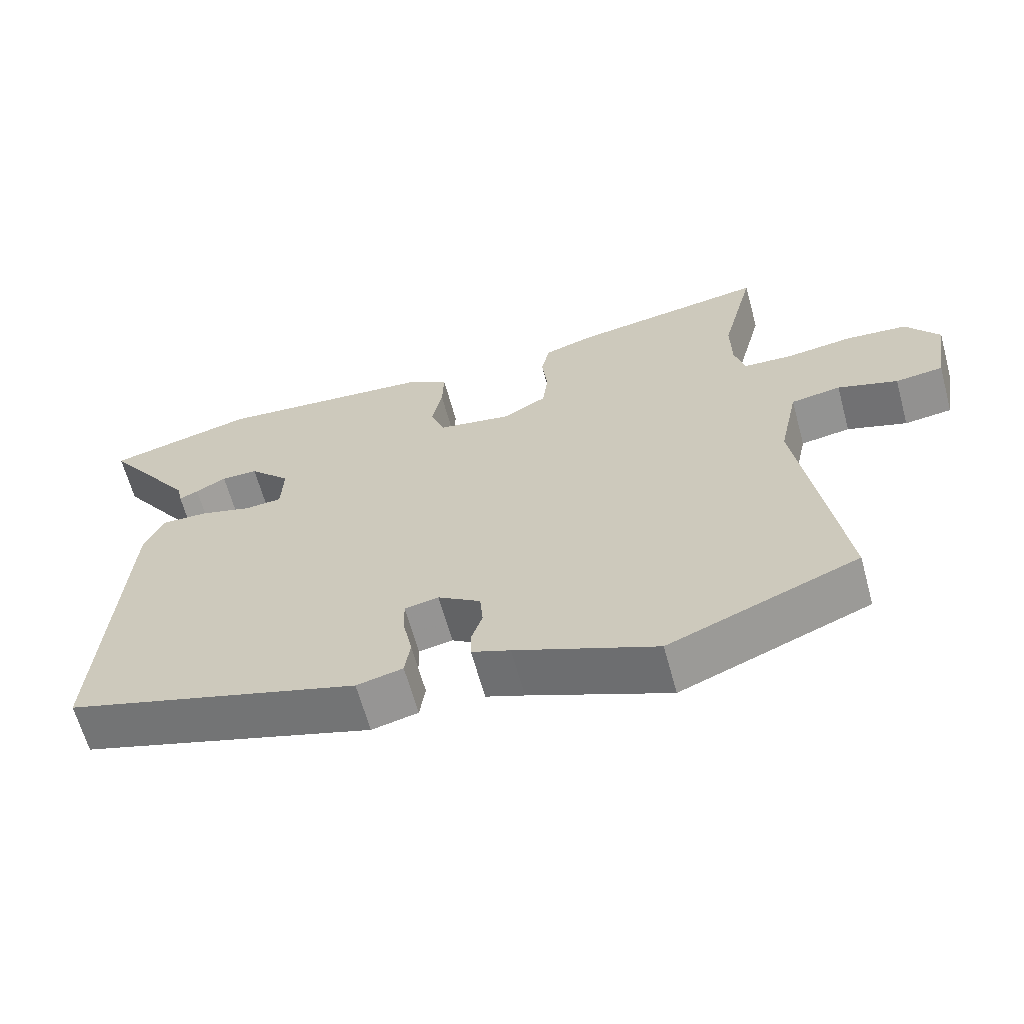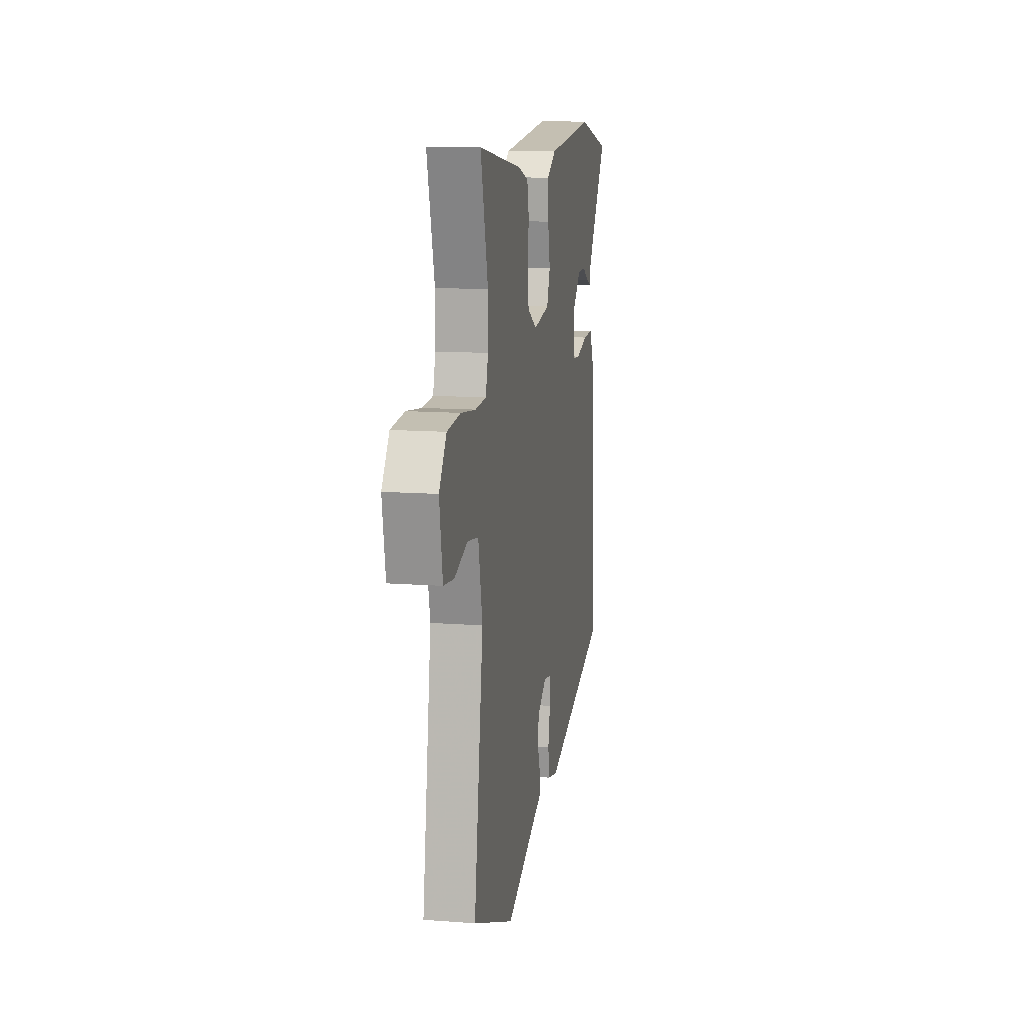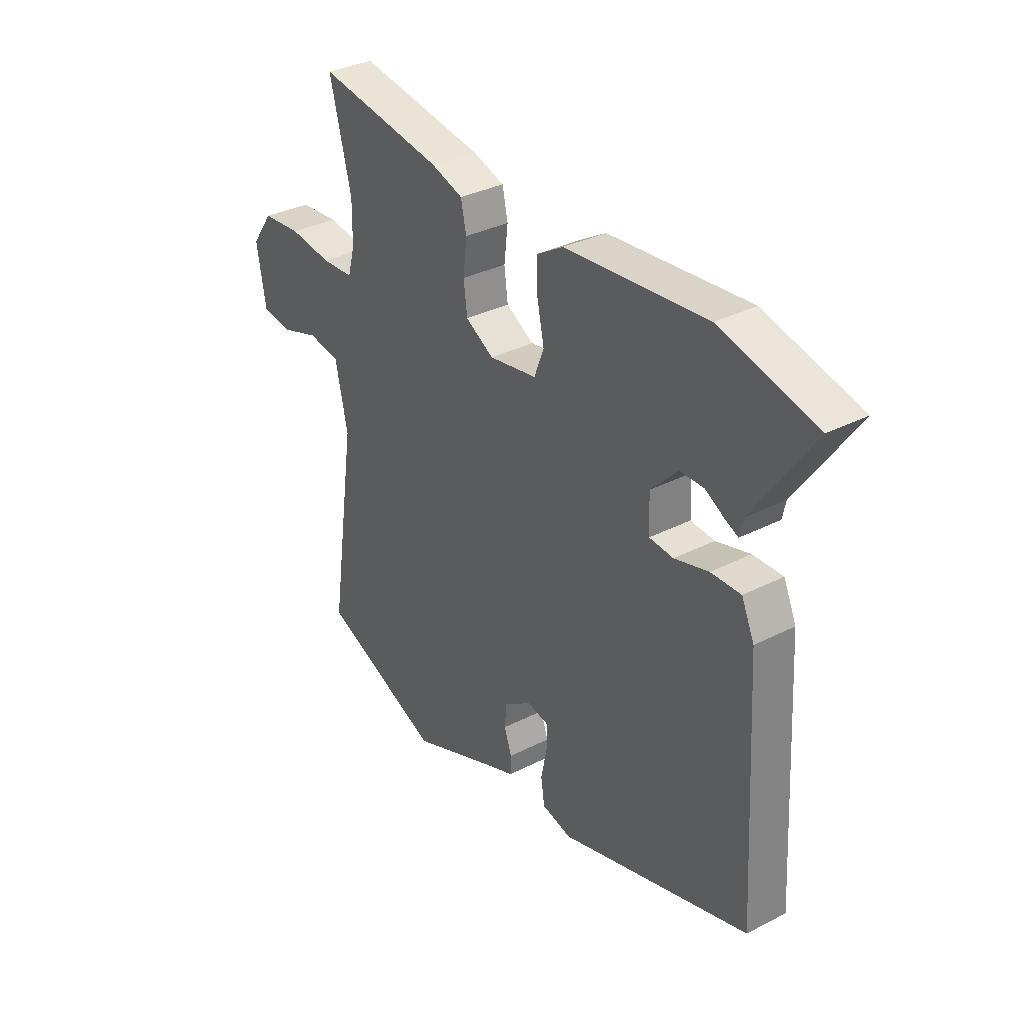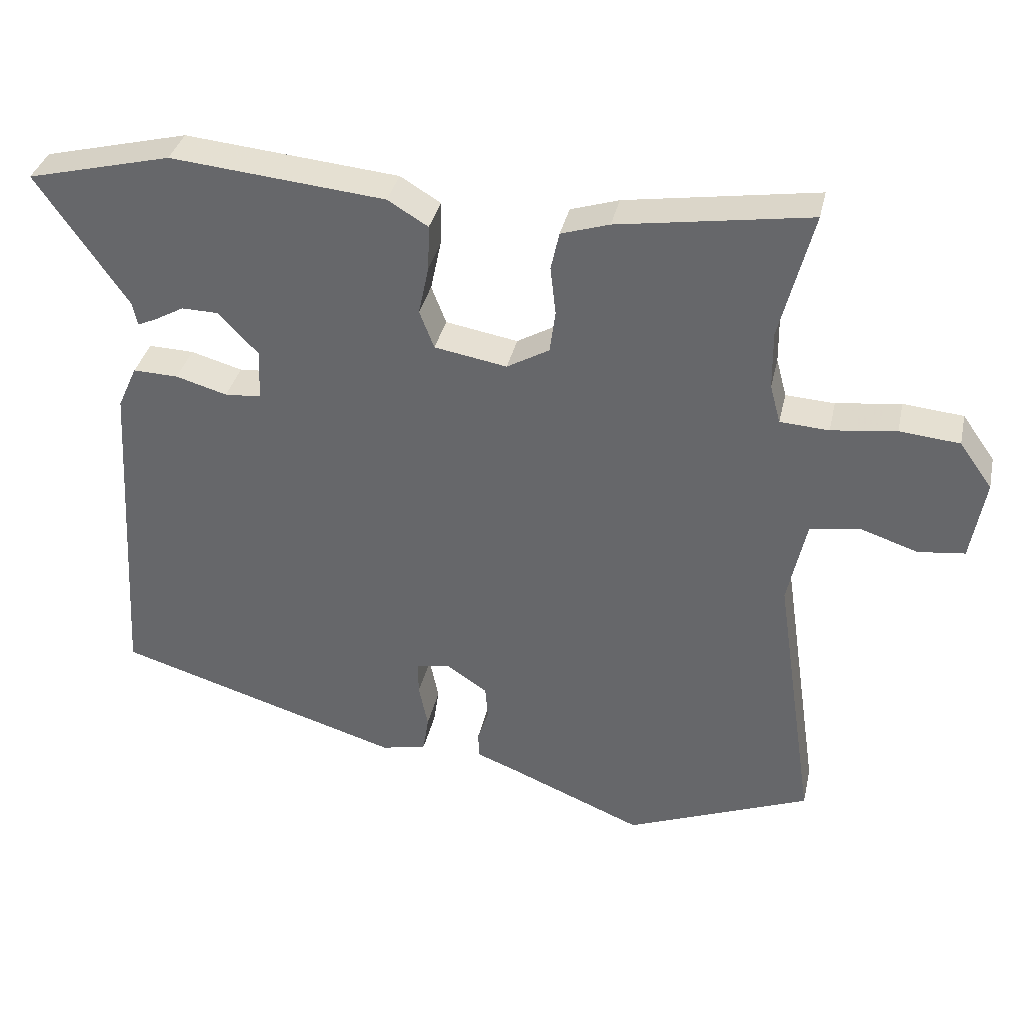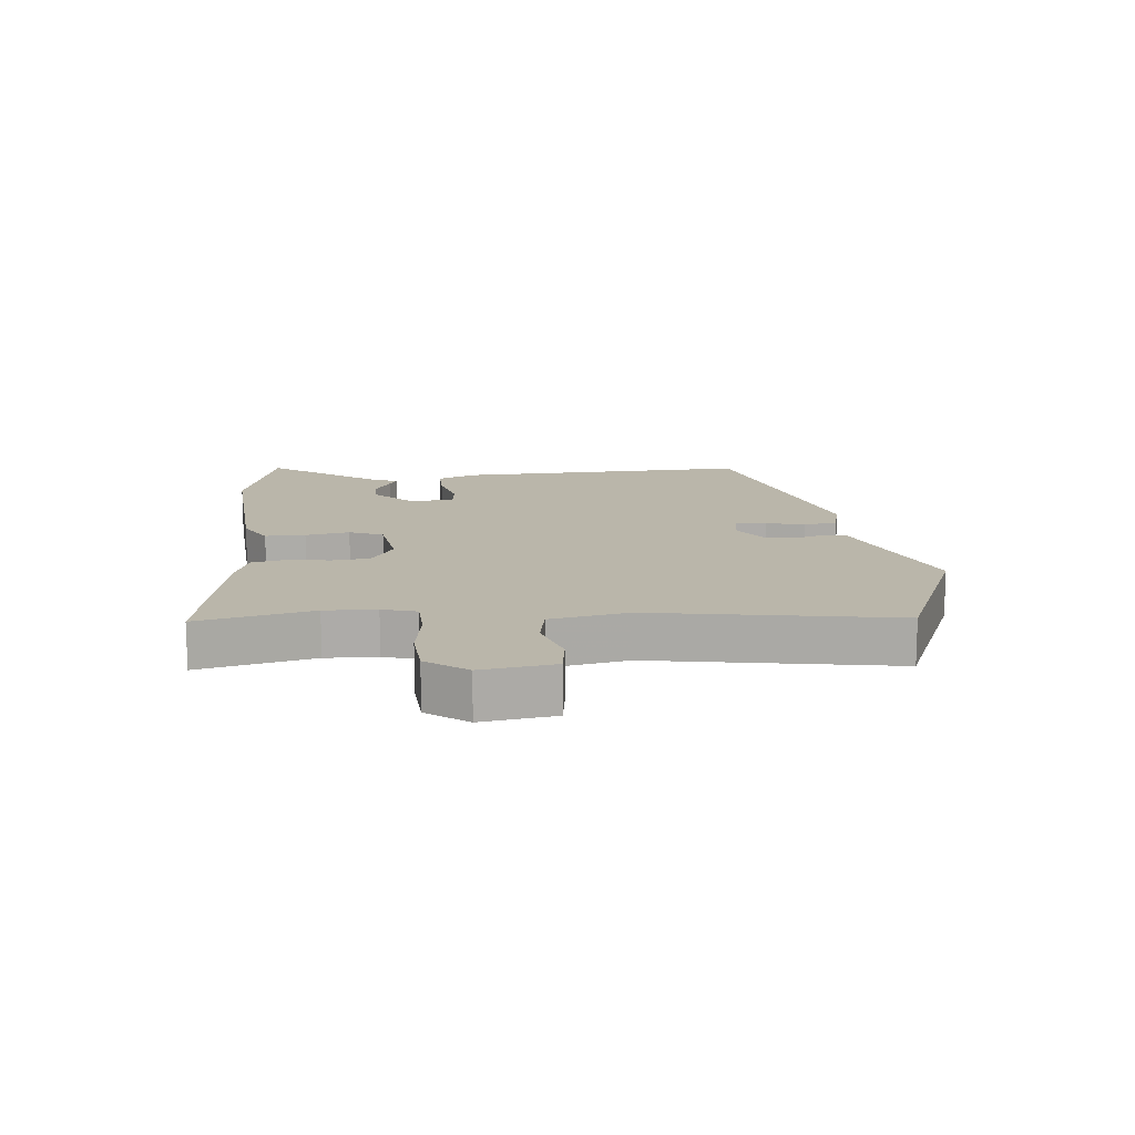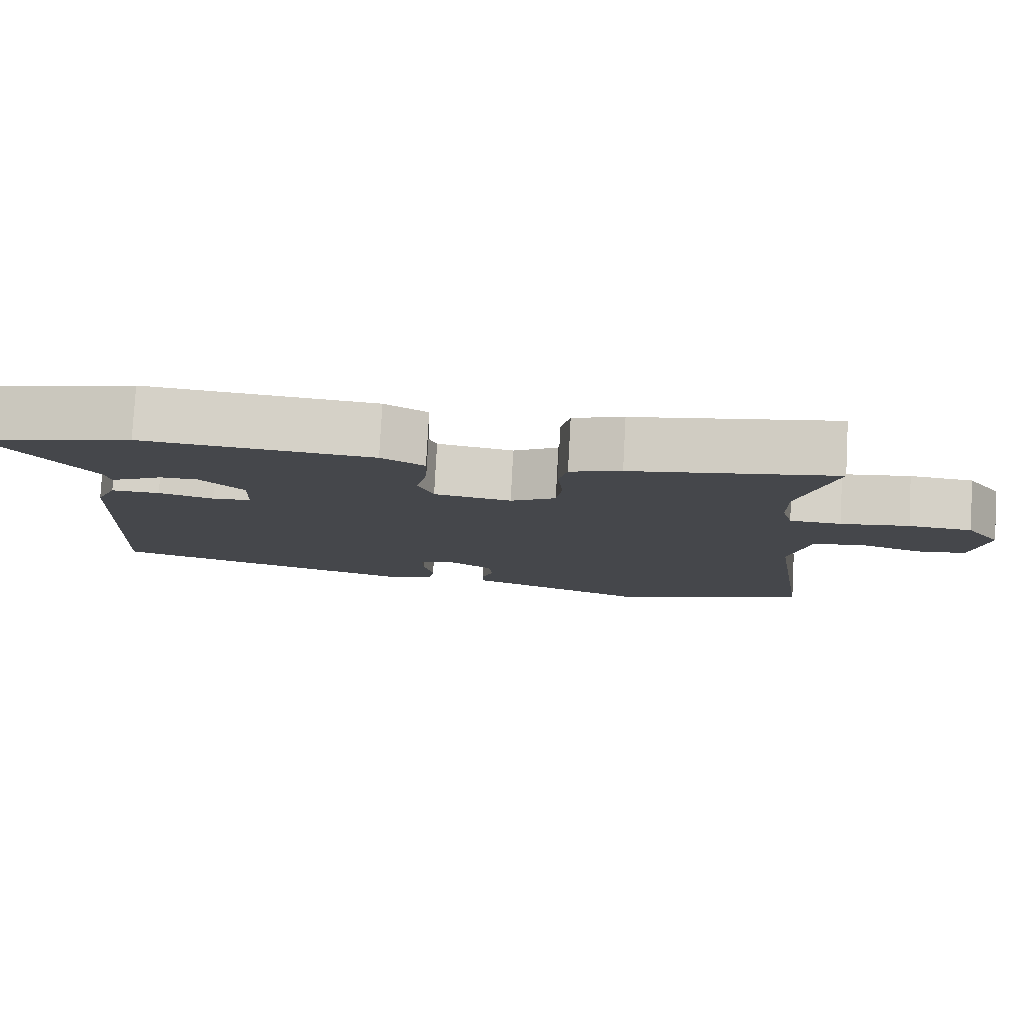
<metadata>
{"format":"obj","ext":"obj","renderer":"f3d","projection":"perspective","resolution":1024,"background":"white","views":[{"elev":-63.9,"azim":15.3,"up":"+Z"},{"elev":12.5,"azim":100.2,"up":"+Z"},{"elev":33.8,"azim":-124.9,"up":"+Z"},{"elev":35.8,"azim":12.4,"up":"+Z"},{"elev":13.8,"azim":85.8,"up":"+Y"},{"elev":79.6,"azim":3.1,"up":"+Z"}]}
</metadata>
<code>
v 0.566 0.07 -0.474
v 0.3 0.07 -0.58
v 0.102 0.07 -0.498
v 0.048 0.07 -0.477
v 0.047 0.07 -0.439
v 0.063 0.07 -0.392
v 0.059 0.07 -0.343
v -0.001 0.07 -0.303
v -0.049 0.07 -0.312
v -0.048 0.07 -0.361
v -0.035 0.07 -0.425
v -0.043 0.07 -0.478
v -0.108 0.07 -0.493
v -0.522 0.07 -0.367
v -0.493 0.07 0.113
v -0.465 0.07 0.175
v -0.4 0.07 0.173
v -0.326 0.07 0.152
v -0.274 0.07 0.156
v -0.271 0.07 0.23
v -0.329 0.07 0.29
v -0.381 0.07 0.291
v -0.424 0.07 0.267
v -0.451 0.07 0.255
v -0.458 0.07 0.289
v -0.588 0.07 0.478
v -0.38 0.07 0.53
v -0.072 0.07 0.501
v -0.014 0.07 0.466
v -0.016 0.07 0.401
v -0.031 0.07 0.33
v -0.01 0.07 0.275
v 0.094 0.07 0.257
v 0.155 0.07 0.292
v 0.163 0.07 0.353
v 0.155 0.07 0.422
v 0.167 0.07 0.477
v 0.236 0.07 0.499
v 0.511 0.07 0.542
v 0.464 0.07 0.358
v 0.465 0.07 0.275
v 0.48 0.07 0.219
v 0.55 0.07 0.215
v 0.643 0.07 0.227
v 0.729 0.07 0.219
v 0.776 0.07 0.153
v 0.756 0.07 0.036
v 0.689 0.07 0.028
v 0.605 0.07 0.056
v 0.535 0.07 0.045
v 0.508 0.07 -0.08
v 0.566 0 -0.474
v 0.3 0 -0.58
v 0.102 0 -0.498
v 0.048 0 -0.477
v 0.047 0 -0.439
v 0.063 0 -0.392
v 0.059 0 -0.343
v -0.001 0 -0.303
v -0.049 0 -0.312
v -0.048 0 -0.361
v -0.035 0 -0.425
v -0.043 0 -0.478
v -0.108 0 -0.493
v -0.522 0 -0.367
v -0.493 0 0.113
v -0.465 0 0.175
v -0.4 0 0.173
v -0.326 0 0.152
v -0.274 0 0.156
v -0.271 0 0.23
v -0.329 0 0.29
v -0.381 0 0.291
v -0.424 0 0.267
v -0.451 0 0.255
v -0.458 0 0.289
v -0.588 0 0.478
v -0.38 0 0.53
v -0.072 0 0.501
v -0.014 0 0.466
v -0.016 0 0.401
v -0.031 0 0.33
v -0.01 0 0.275
v 0.094 0 0.257
v 0.155 0 0.292
v 0.163 0 0.353
v 0.155 0 0.422
v 0.167 0 0.477
v 0.236 0 0.499
v 0.511 0 0.542
v 0.464 0 0.358
v 0.465 0 0.275
v 0.48 0 0.219
v 0.55 0 0.215
v 0.643 0 0.227
v 0.729 0 0.219
v 0.776 0 0.153
v 0.756 0 0.036
v 0.689 0 0.028
v 0.605 0 0.056
v 0.535 0 0.045
v 0.508 0 -0.08
f 46 47 48 49
f 46 49 50
f 43 44 45 46
f 42 43 46 50
f 37 38 39 40
f 35 36 37 40
f 34 35 40 41
f 33 34 41 42
f 28 29 30 31
f 26 27 28 31
f 25 26 31
f 22 23 24 25
f 22 25 31
f 21 22 31
f 20 21 31 32
f 15 16 17 18
f 15 18 19
f 14 15 19
f 13 14 19
f 10 11 12 13
f 9 10 13 19
f 8 9 19 20
f 3 4 5 6
f 3 6 7
f 51 1 2 3
f 51 3 7
f 33 42 50 51
f 20 32 33 51
f 7 8 20 51
f 100 99 98 97
f 101 100 97
f 97 96 95 94
f 101 97 94 93
f 91 90 89 88
f 91 88 87 86
f 92 91 86 85
f 93 92 85 84
f 82 81 80 79
f 82 79 78 77
f 82 77 76
f 76 75 74 73
f 82 76 73
f 82 73 72
f 83 82 72 71
f 69 68 67 66
f 70 69 66
f 70 66 65
f 70 65 64
f 64 63 62 61
f 70 64 61 60
f 71 70 60 59
f 57 56 55 54
f 58 57 54
f 54 53 52 102
f 58 54 102
f 102 101 93 84
f 102 84 83 71
f 102 71 59 58
f 1 52 53 2
f 2 53 54 3
f 3 54 55 4
f 4 55 56 5
f 5 56 57 6
f 6 57 58 7
f 7 58 59 8
f 8 59 60 9
f 9 60 61 10
f 10 61 62 11
f 11 62 63 12
f 12 63 64 13
f 13 64 65 14
f 14 65 66 15
f 15 66 67 16
f 16 67 68 17
f 17 68 69 18
f 18 69 70 19
f 19 70 71 20
f 20 71 72 21
f 21 72 73 22
f 22 73 74 23
f 23 74 75 24
f 24 75 76 25
f 25 76 77 26
f 26 77 78 27
f 27 78 79 28
f 28 79 80 29
f 29 80 81 30
f 30 81 82 31
f 31 82 83 32
f 32 83 84 33
f 33 84 85 34
f 34 85 86 35
f 35 86 87 36
f 36 87 88 37
f 37 88 89 38
f 38 89 90 39
f 39 90 91 40
f 40 91 92 41
f 41 92 93 42
f 42 93 94 43
f 43 94 95 44
f 44 95 96 45
f 45 96 97 46
f 46 97 98 47
f 47 98 99 48
f 48 99 100 49
f 49 100 101 50
f 50 101 102 51
f 51 102 52 1

</code>
